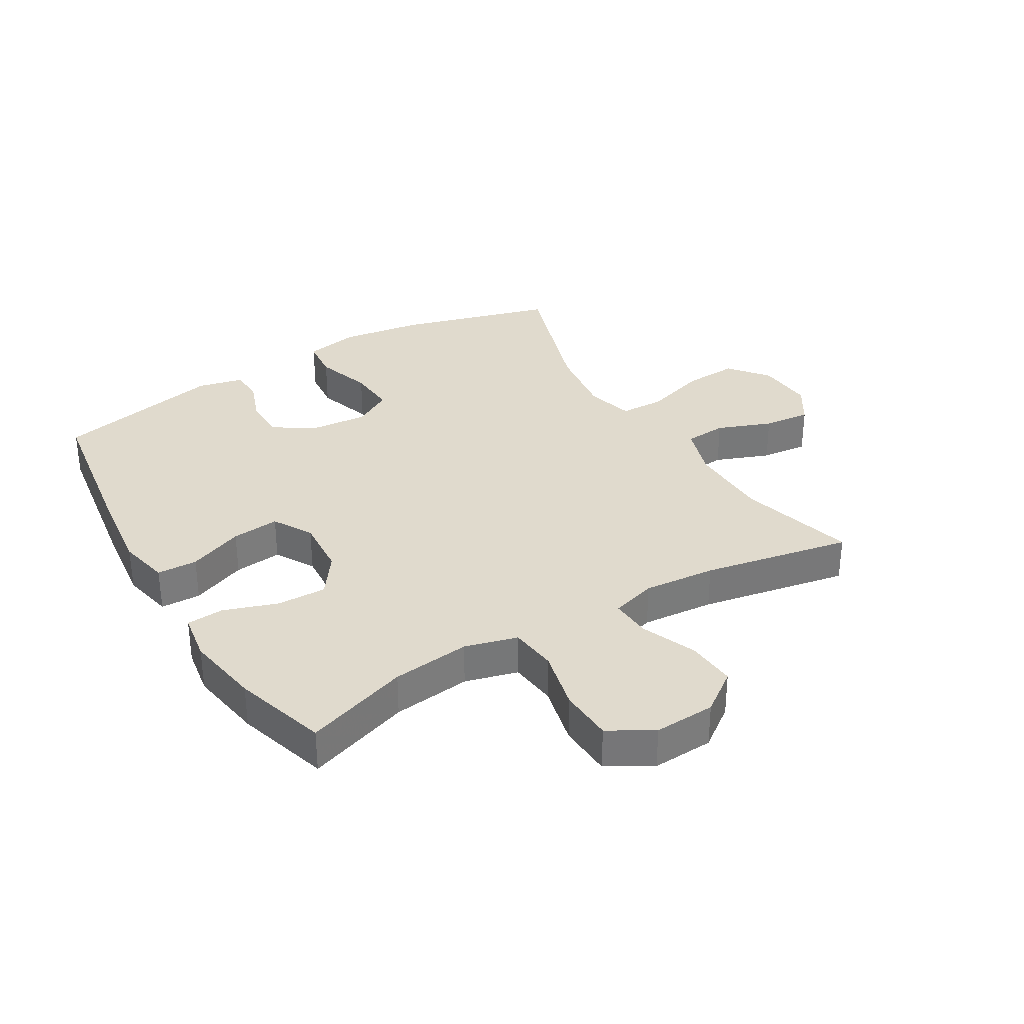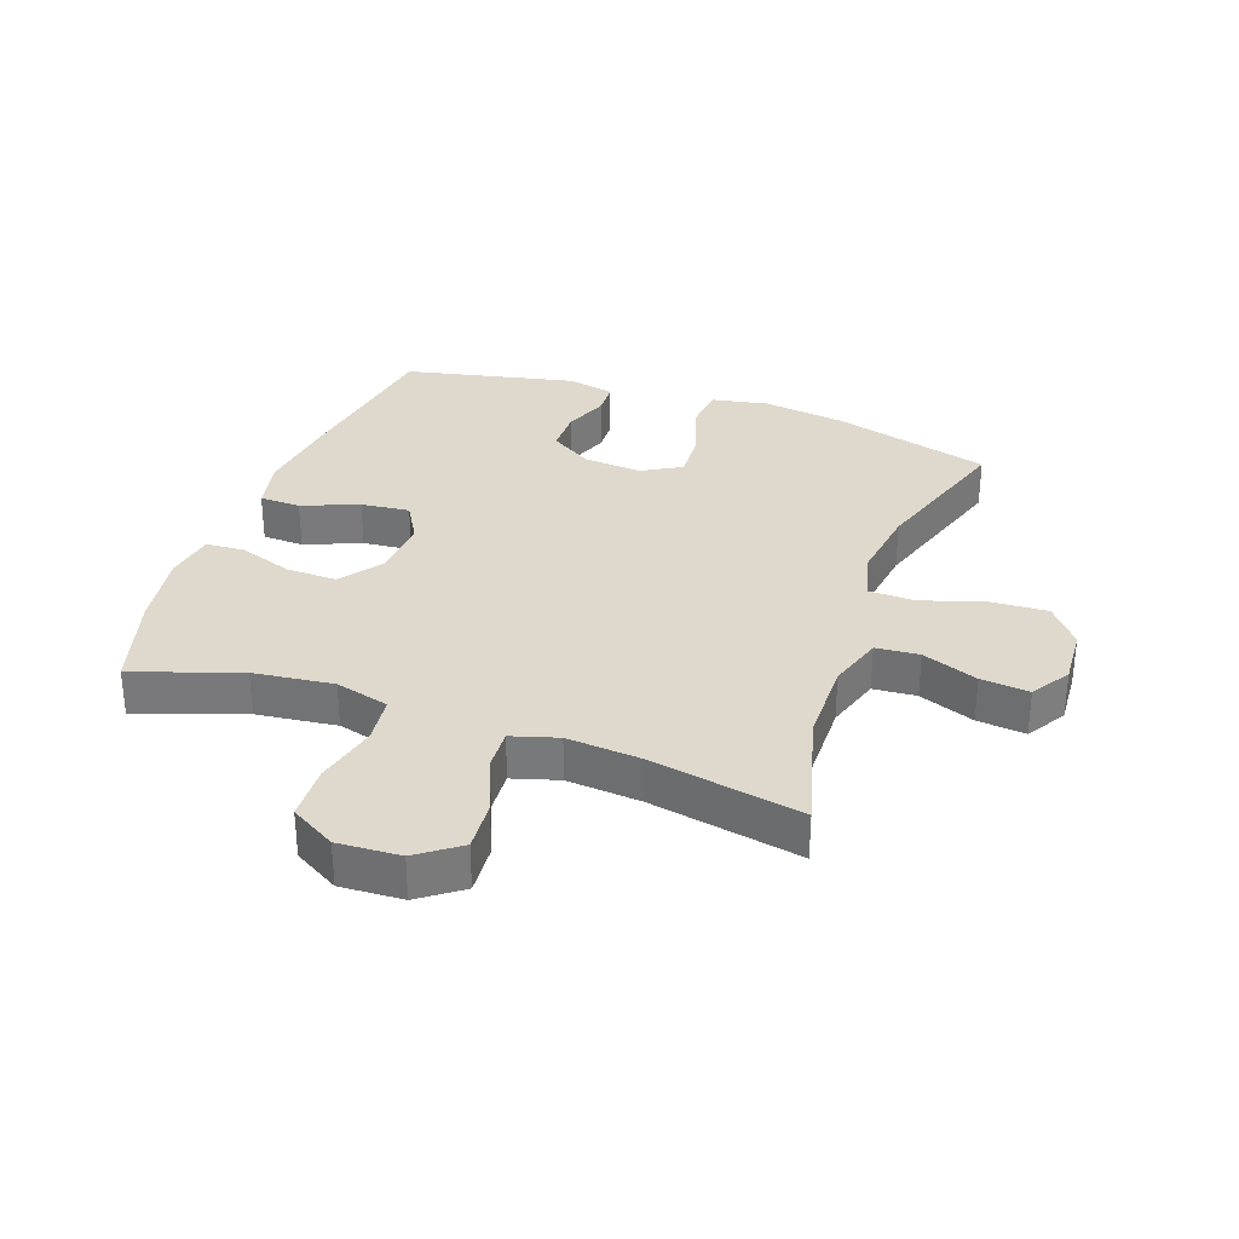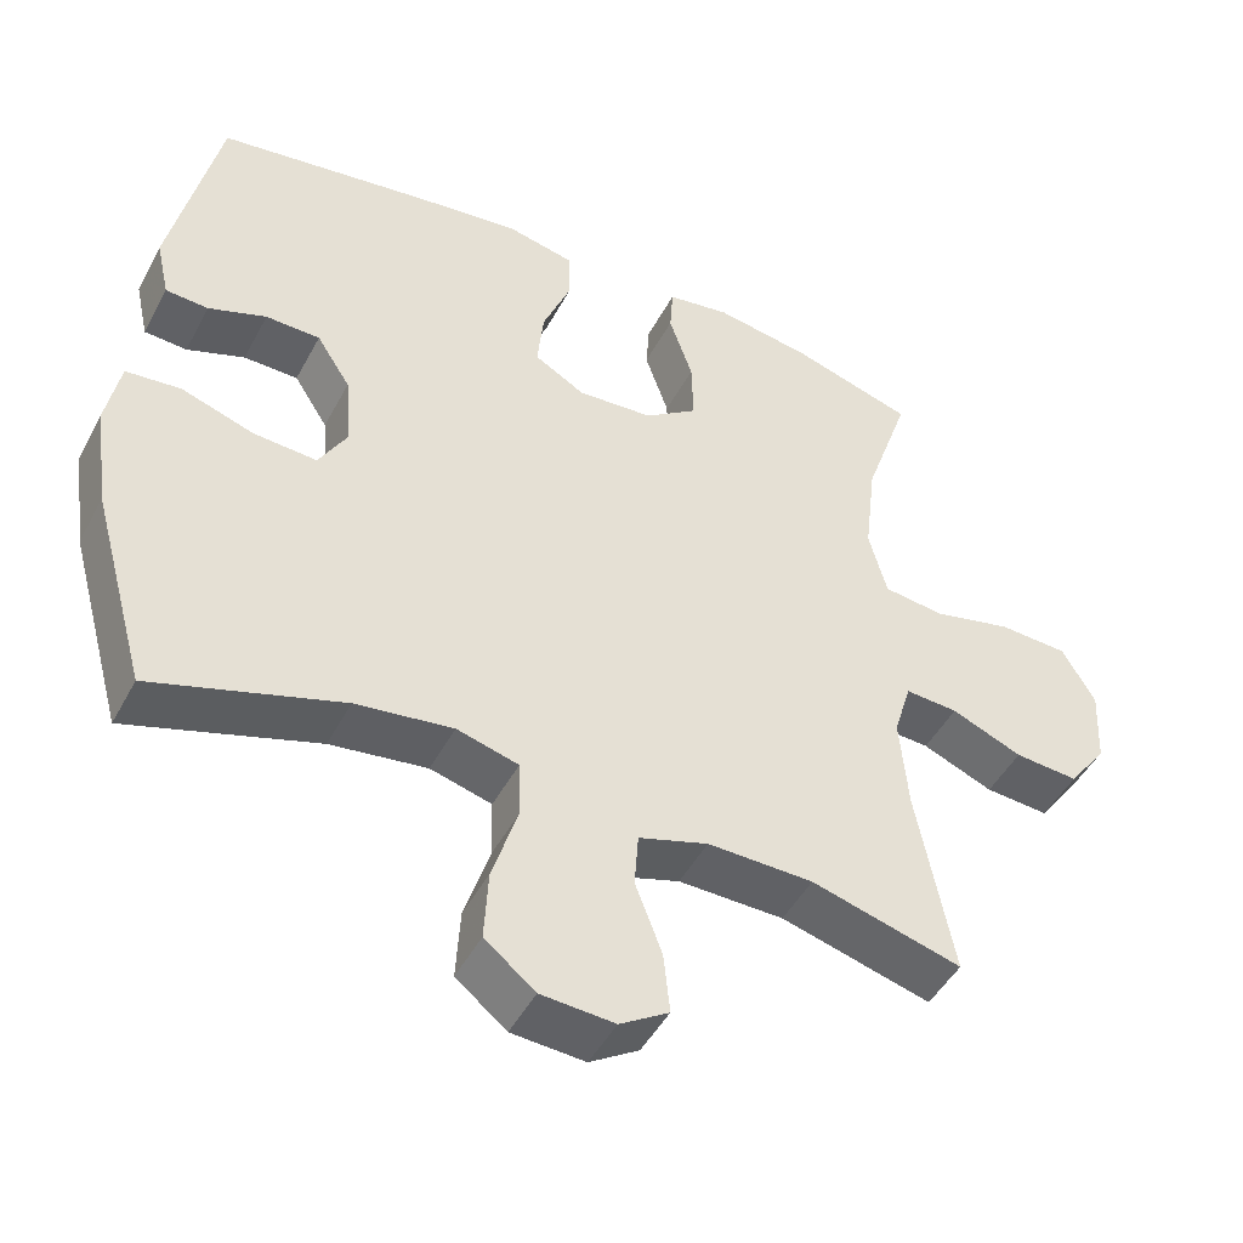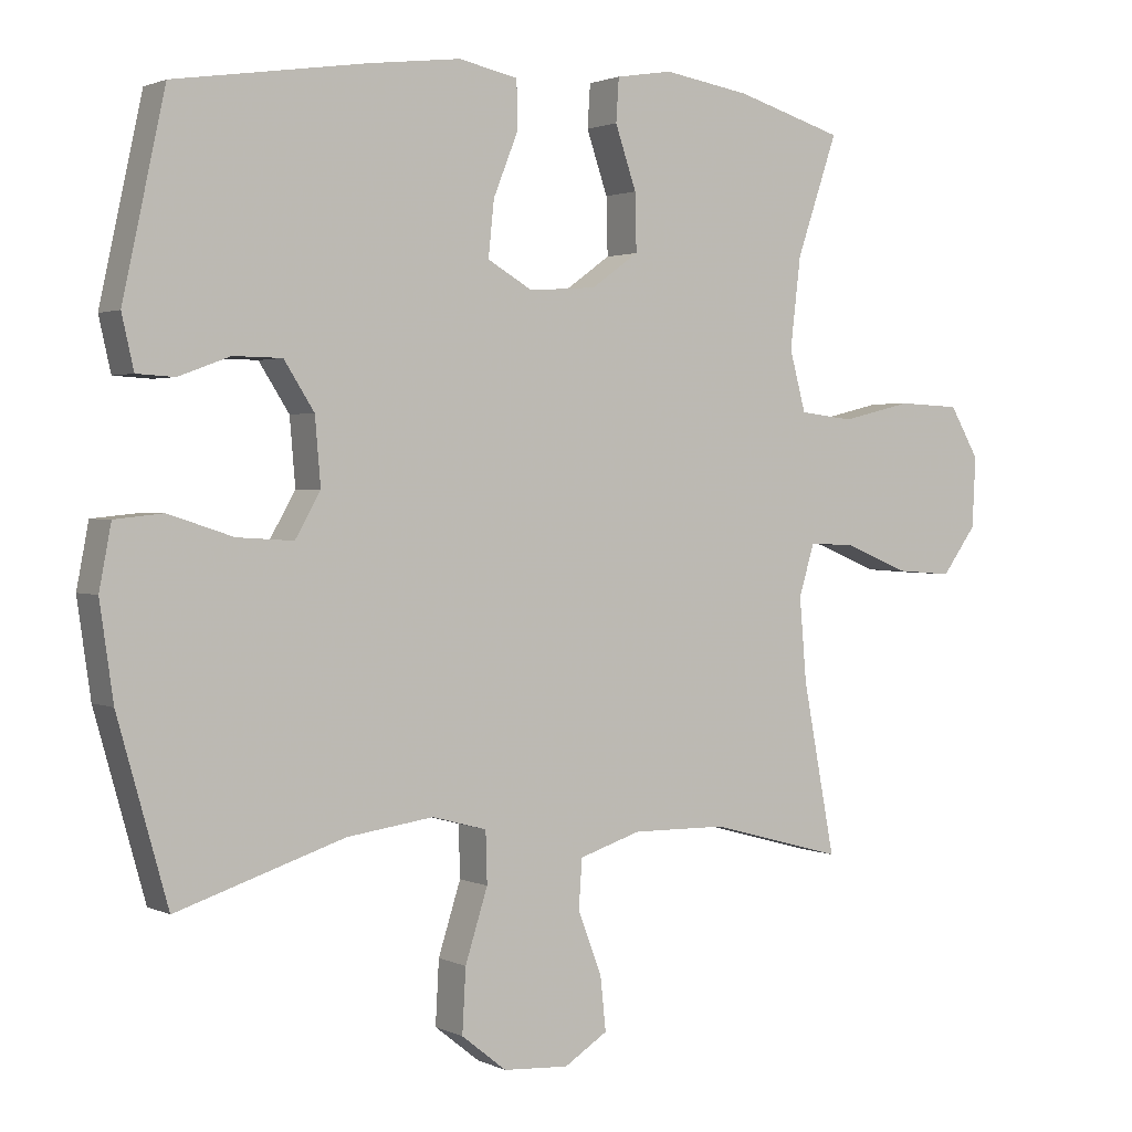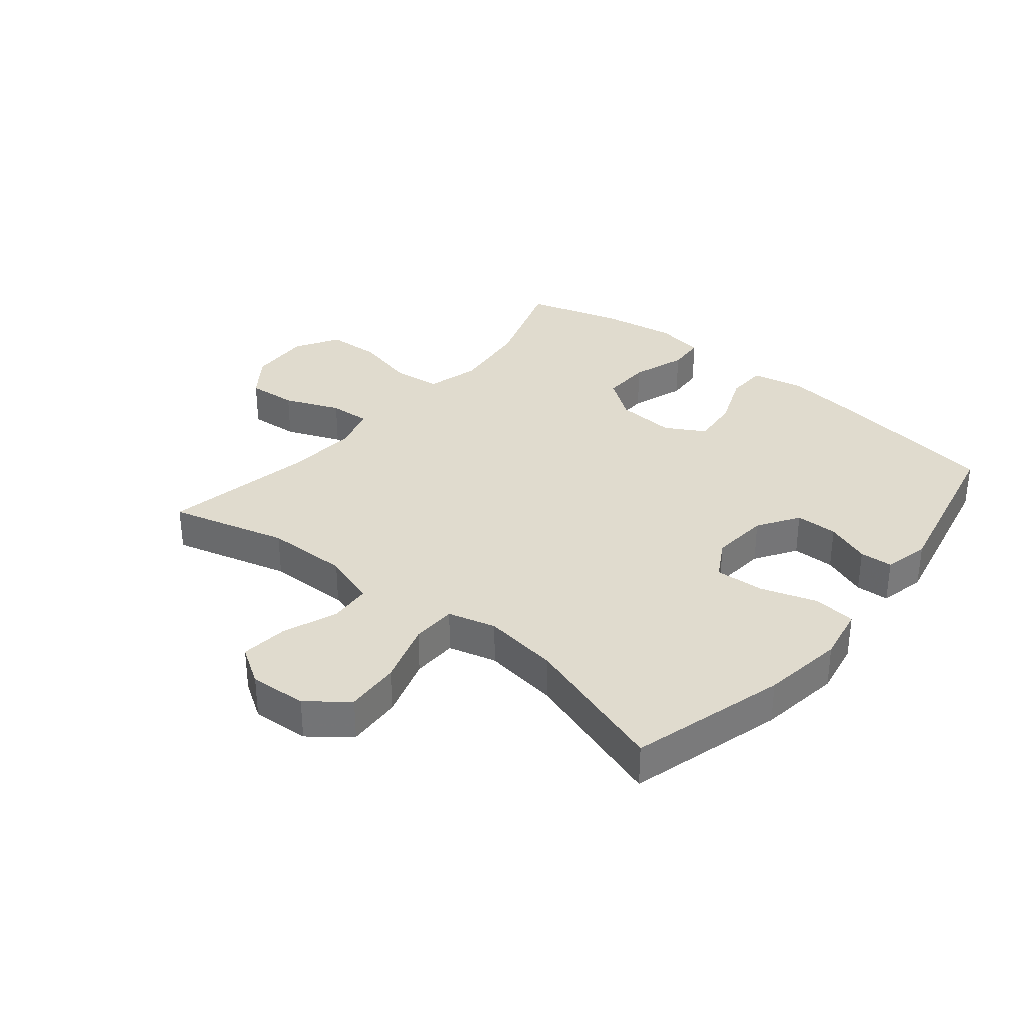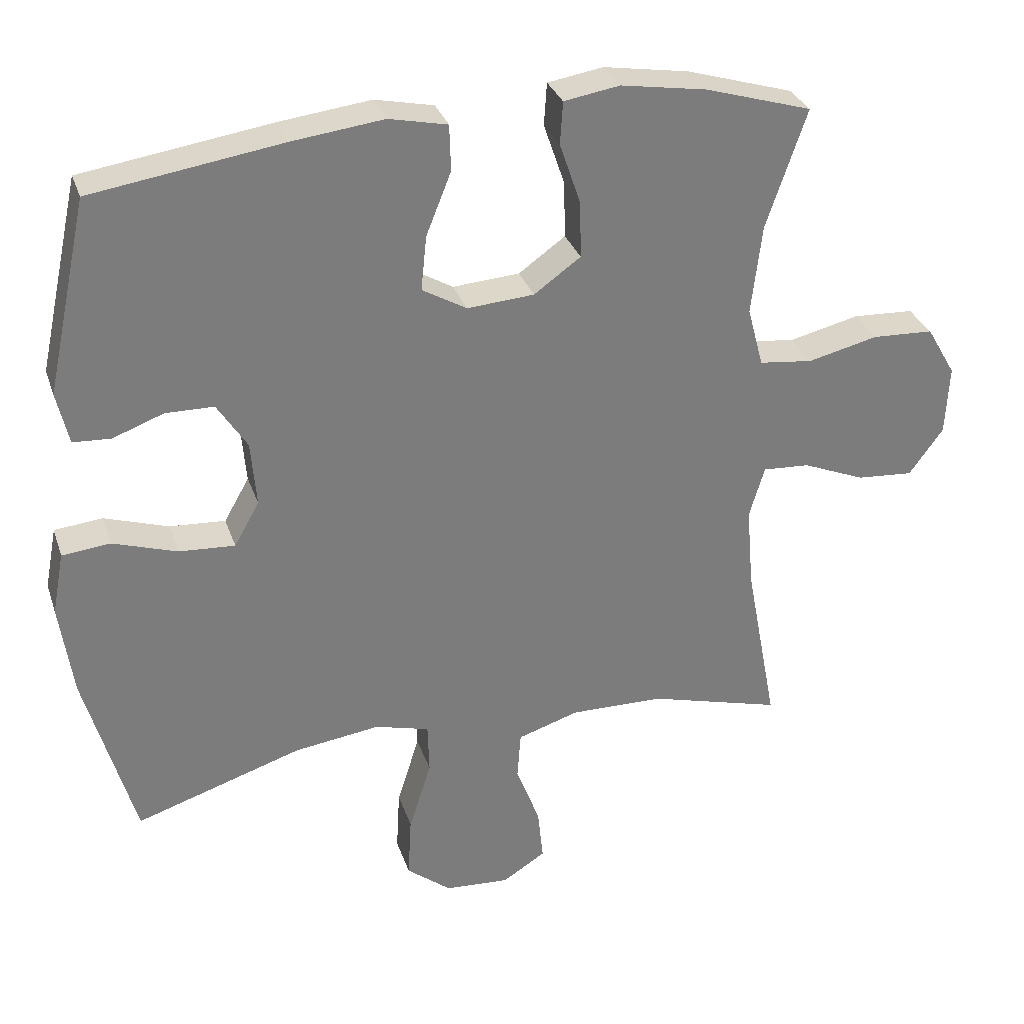
<metadata>
{"format":"obj","ext":"obj","renderer":"f3d","projection":"perspective","resolution":1024,"background":"white","views":[{"elev":33.1,"azim":59.2,"up":"+Y"},{"elev":32.0,"azim":109.6,"up":"+Y"},{"elev":-47.1,"azim":-27.0,"up":"+Z"},{"elev":1.8,"azim":-32.1,"up":"+Z"},{"elev":33.7,"azim":-140.6,"up":"+Y"},{"elev":31.1,"azim":-17.1,"up":"+Z"}]}
</metadata>
<code>
v 0.5 0.07 -0.5
v 0.309 0.07 -0.448
v 0.175 0.07 -0.446
v 0.087 0.07 -0.474
v 0.082 0.07 -0.543
v 0.116 0.07 -0.632
v 0.124 0.07 -0.709
v 0.062 0.07 -0.748
v -0.031 0.07 -0.742
v -0.095 0.07 -0.691
v -0.09 0.07 -0.601
v -0.058 0.07 -0.5
v -0.06 0.07 -0.427
v -0.138 0.07 -0.406
v -0.261 0.07 -0.423
v -0.5 0.07 -0.5
v -0.571 0.07 -0.247
v -0.59 0.07 -0.113
v -0.573 0.07 -0.024
v -0.504 0.07 -0.017
v -0.412 0.07 -0.047
v -0.332 0.07 -0.052
v -0.296 0.07 0.011
v -0.304 0.07 0.105
v -0.347 0.07 0.172
v -0.416 0.07 0.173
v -0.489 0.07 0.146
v -0.543 0.07 0.149
v -0.56 0.07 0.224
v -0.5 0.07 0.5
v -0.228 0.07 0.541
v -0.097 0.07 0.557
v -0.013 0.07 0.539
v -0.011 0.07 0.473
v -0.047 0.07 0.383
v -0.055 0.07 0.305
v 0.009 0.07 0.268
v 0.105 0.07 0.275
v 0.172 0.07 0.323
v 0.17 0.07 0.404
v 0.14 0.07 0.492
v 0.144 0.07 0.553
v 0.224 0.07 0.566
v 0.347 0.07 0.546
v 0.5 0.07 0.5
v 0.442 0.07 0.33
v 0.427 0.07 0.202
v 0.45 0.07 0.116
v 0.527 0.07 0.107
v 0.628 0.07 0.131
v 0.716 0.07 0.127
v 0.758 0.07 0.055
v 0.753 0.07 -0.045
v 0.704 0.07 -0.112
v 0.623 0.07 -0.106
v 0.533 0.07 -0.069
v 0.466 0.07 -0.065
v 0.444 0.07 -0.139
v 0.454 0.07 -0.257
v 0.5 0 -0.5
v 0.309 0 -0.448
v 0.175 0 -0.446
v 0.087 0 -0.474
v 0.082 0 -0.543
v 0.116 0 -0.632
v 0.124 0 -0.709
v 0.062 0 -0.748
v -0.031 0 -0.742
v -0.095 0 -0.691
v -0.09 0 -0.601
v -0.058 0 -0.5
v -0.06 0 -0.427
v -0.138 0 -0.406
v -0.261 0 -0.423
v -0.5 0 -0.5
v -0.571 0 -0.247
v -0.59 0 -0.113
v -0.573 0 -0.024
v -0.504 0 -0.017
v -0.412 0 -0.047
v -0.332 0 -0.052
v -0.296 0 0.011
v -0.304 0 0.105
v -0.347 0 0.172
v -0.416 0 0.173
v -0.489 0 0.146
v -0.543 0 0.149
v -0.56 0 0.224
v -0.5 0 0.5
v -0.228 0 0.541
v -0.097 0 0.557
v -0.013 0 0.539
v -0.011 0 0.473
v -0.047 0 0.383
v -0.055 0 0.305
v 0.009 0 0.268
v 0.105 0 0.275
v 0.172 0 0.323
v 0.17 0 0.404
v 0.14 0 0.492
v 0.144 0 0.553
v 0.224 0 0.566
v 0.347 0 0.546
v 0.5 0 0.5
v 0.442 0 0.33
v 0.427 0 0.202
v 0.45 0 0.116
v 0.527 0 0.107
v 0.628 0 0.131
v 0.716 0 0.127
v 0.758 0 0.055
v 0.753 0 -0.045
v 0.704 0 -0.112
v 0.623 0 -0.106
v 0.533 0 -0.069
v 0.466 0 -0.065
v 0.444 0 -0.139
v 0.454 0 -0.257
f 53 54 55 56
f 53 56 57
f 52 53 57
f 49 50 51 52
f 48 49 52 57
f 47 48 57 58
f 43 44 45 46
f 43 46 47
f 40 41 42 43
f 39 40 43 47
f 38 39 47 58
f 32 33 34 35
f 32 35 36
f 31 32 36
f 30 31 36
f 29 30 36 37
f 26 27 28 29
f 25 26 29 37
f 18 19 20 21
f 18 21 22
f 15 16 17 18
f 14 15 18 22
f 13 14 22 23
f 9 10 11 12
f 9 12 13
f 8 9 13
f 5 6 7 8
f 4 5 8 13
f 3 4 13 23
f 59 1 2
f 24 25 37 38
f 24 38 58 59
f 23 24 59
f 2 3 23 59
f 115 114 113 112
f 116 115 112
f 116 112 111
f 111 110 109 108
f 116 111 108 107
f 117 116 107 106
f 105 104 103 102
f 106 105 102
f 102 101 100 99
f 106 102 99 98
f 117 106 98 97
f 94 93 92 91
f 95 94 91
f 95 91 90
f 95 90 89
f 96 95 89 88
f 88 87 86 85
f 96 88 85 84
f 80 79 78 77
f 81 80 77
f 77 76 75 74
f 81 77 74 73
f 82 81 73 72
f 71 70 69 68
f 72 71 68
f 72 68 67
f 67 66 65 64
f 72 67 64 63
f 82 72 63 62
f 61 60 118
f 97 96 84 83
f 118 117 97 83
f 118 83 82
f 118 82 62 61
f 1 60 61 2
f 2 61 62 3
f 3 62 63 4
f 4 63 64 5
f 5 64 65 6
f 6 65 66 7
f 7 66 67 8
f 8 67 68 9
f 9 68 69 10
f 10 69 70 11
f 11 70 71 12
f 12 71 72 13
f 13 72 73 14
f 14 73 74 15
f 15 74 75 16
f 16 75 76 17
f 17 76 77 18
f 18 77 78 19
f 19 78 79 20
f 20 79 80 21
f 21 80 81 22
f 22 81 82 23
f 23 82 83 24
f 24 83 84 25
f 25 84 85 26
f 26 85 86 27
f 27 86 87 28
f 28 87 88 29
f 29 88 89 30
f 30 89 90 31
f 31 90 91 32
f 32 91 92 33
f 33 92 93 34
f 34 93 94 35
f 35 94 95 36
f 36 95 96 37
f 37 96 97 38
f 38 97 98 39
f 39 98 99 40
f 40 99 100 41
f 41 100 101 42
f 42 101 102 43
f 43 102 103 44
f 44 103 104 45
f 45 104 105 46
f 46 105 106 47
f 47 106 107 48
f 48 107 108 49
f 49 108 109 50
f 50 109 110 51
f 51 110 111 52
f 52 111 112 53
f 53 112 113 54
f 54 113 114 55
f 55 114 115 56
f 56 115 116 57
f 57 116 117 58
f 58 117 118 59
f 59 118 60 1

</code>
